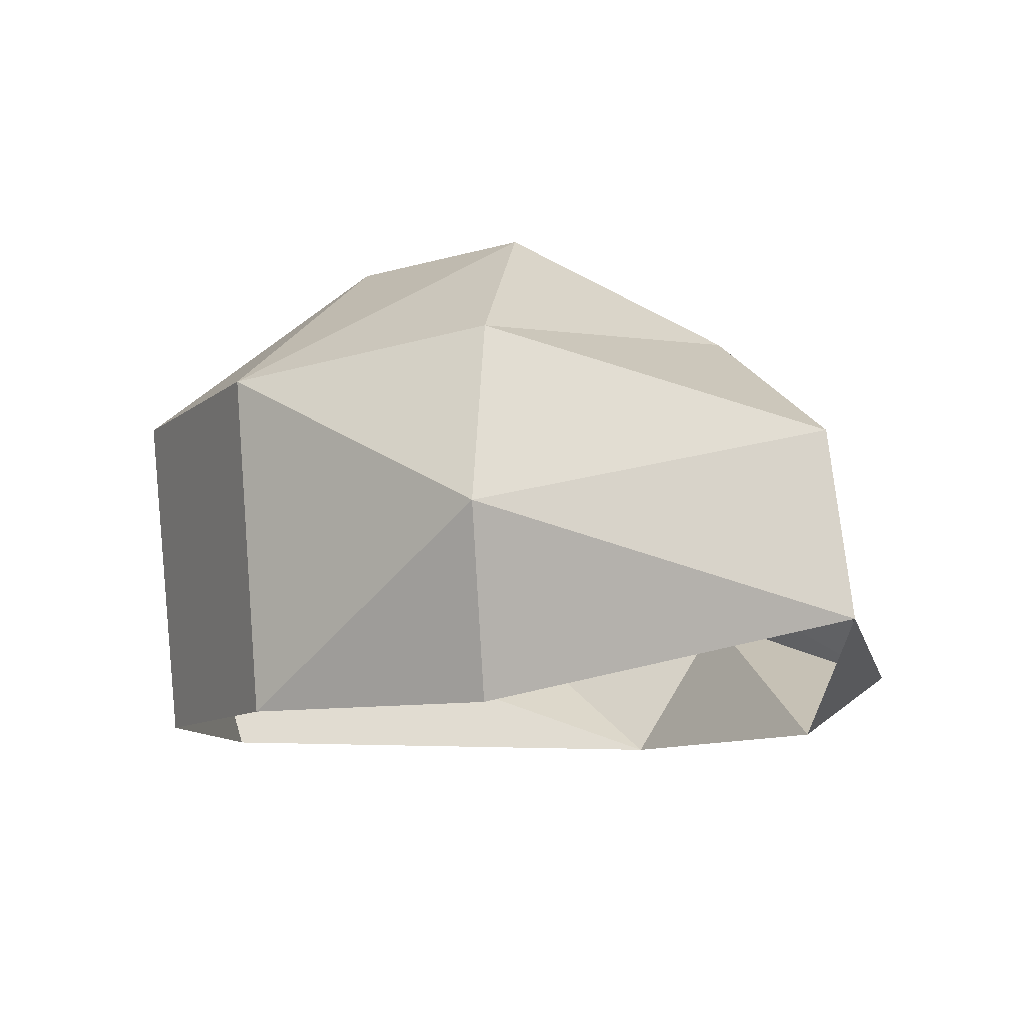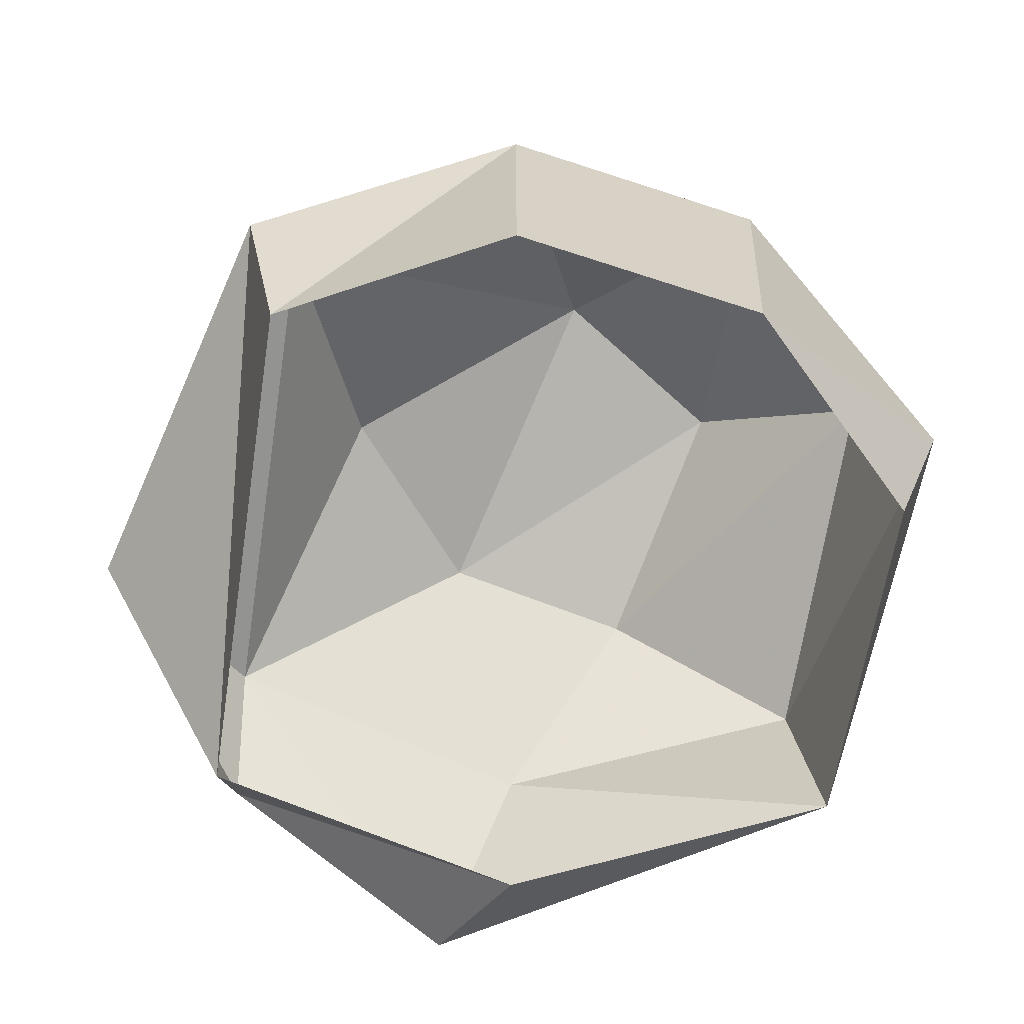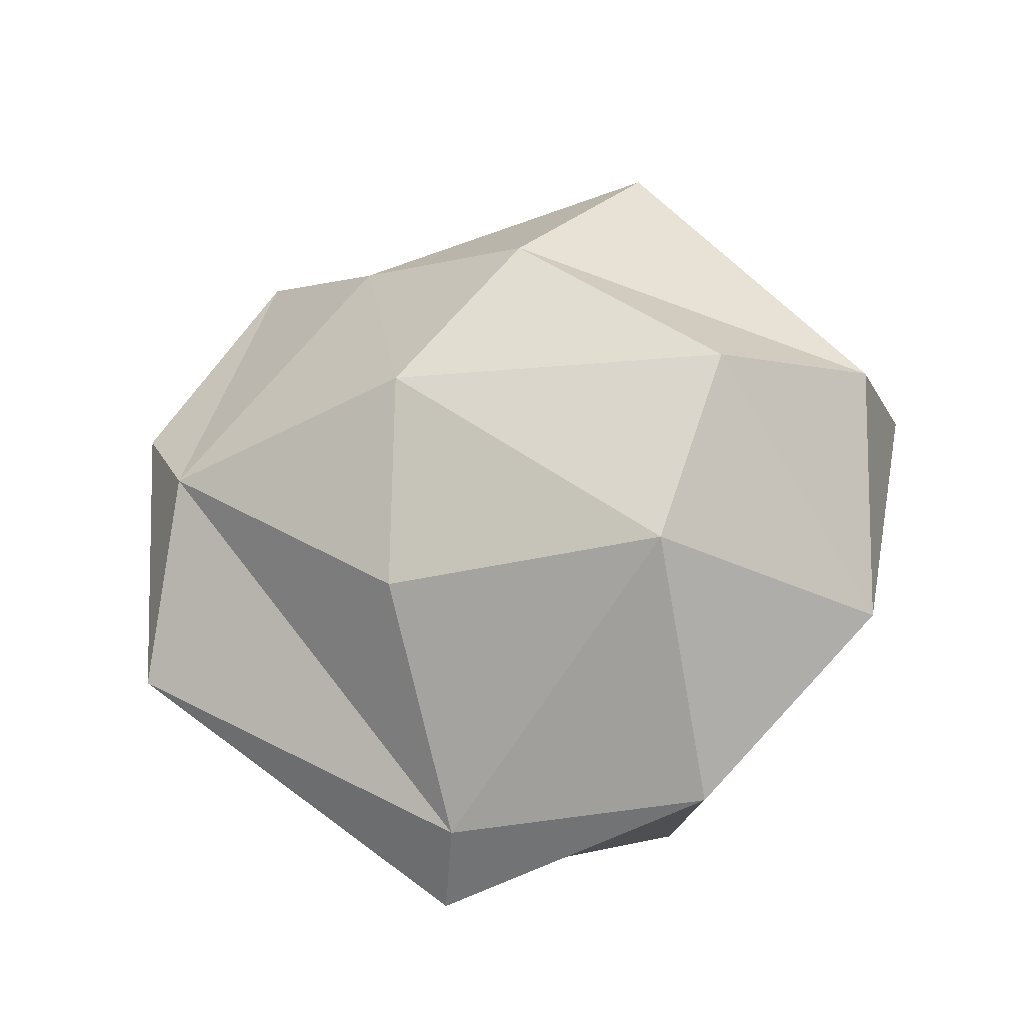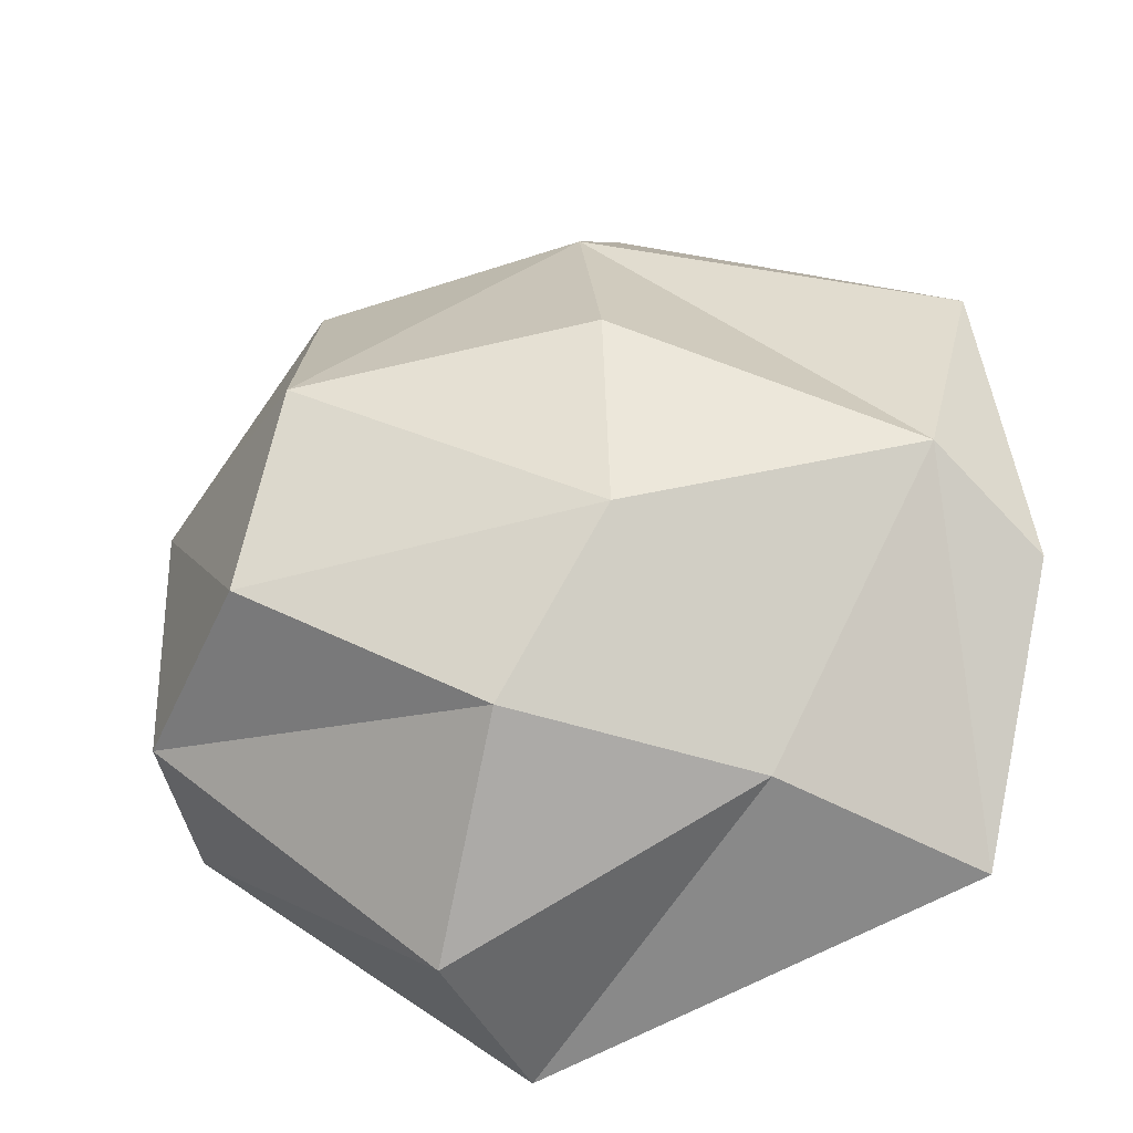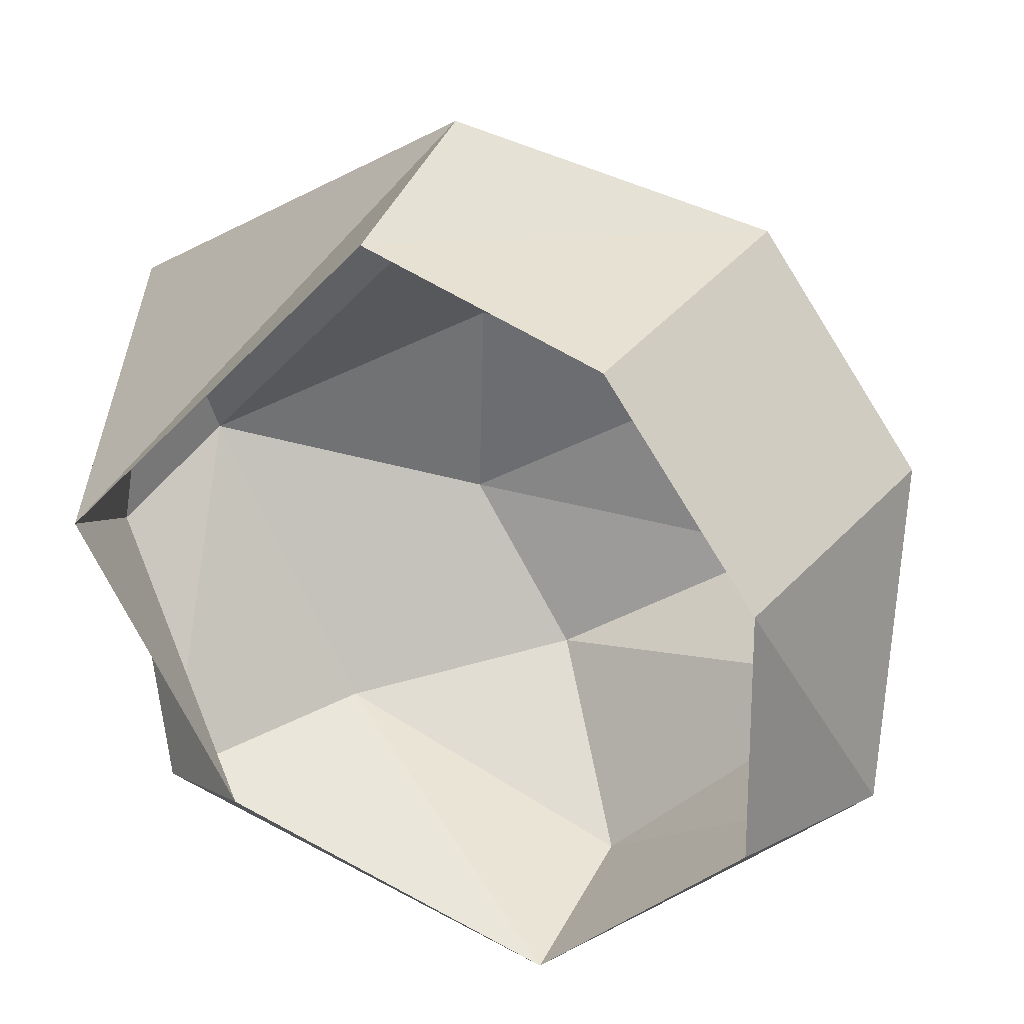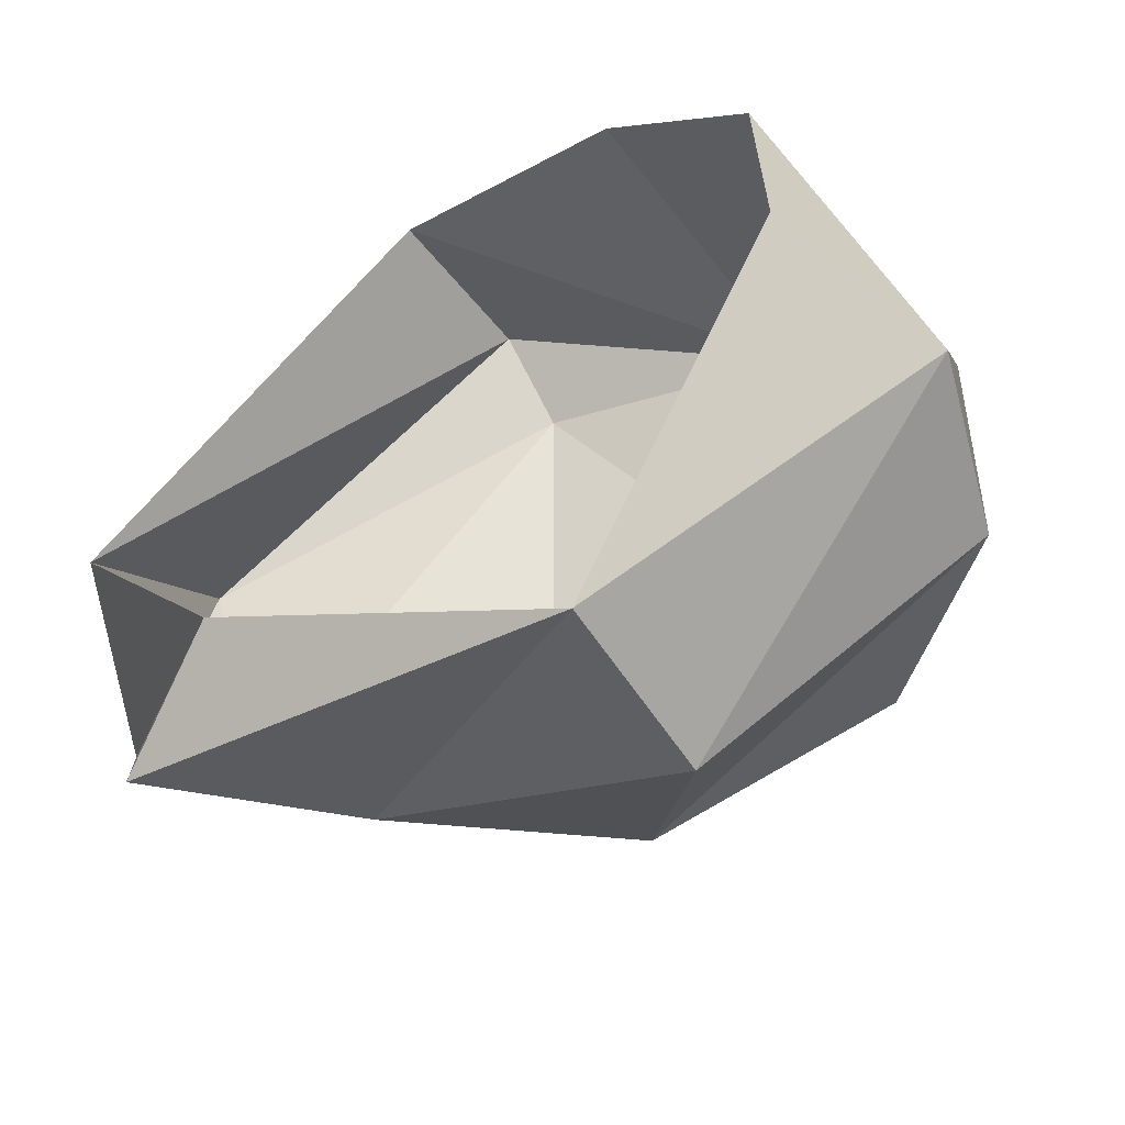
<metadata>
{"format":"obj","ext":"obj","renderer":"f3d","projection":"perspective","resolution":1024,"background":"white","views":[{"elev":-9.4,"azim":117.0,"up":"+Y"},{"elev":-71.0,"azim":35.5,"up":"+Y"},{"elev":70.5,"azim":6.1,"up":"+Y"},{"elev":-33.6,"azim":-152.9,"up":"+Z"},{"elev":27.0,"azim":27.5,"up":"+Z"},{"elev":-61.9,"azim":34.0,"up":"+Z"}]}
</metadata>
<code>
g pSphere284
v -214.5 -109.2 28.74
v -3.182 -0.0001526 287.4
v -2.756 -109.2 248.9
v -222.9 -0.0001526 158.2
v -249.8 -10.83 -19.8
v -107 -109.2 -143.1
v -186.9 -65.23 -171.3
v 81.49 -54.58 -241.7
v -2.756 -109.2 248.9
v 155.2 88.73 218.7
v 144.1 -109.2 203
v -3.182 -0.0001526 287.4
v 254.1 88.73 85.69
v 235.9 -109.2 79.53
v 274.3 -0.0001526 -85.79
v 237.6 -109.2 -74.3
v -2.756 51.79 248.9
v 109.7 189.1 81.56
v 137.2 189.1 -42.89
v 237.6 109.2 -74.3
v -68.09 146.3 -22.96
v 1.385 142.6 -125.4
v -214.5 51.79 28.74
v -56.52 131.7 111.4
v -2.756 51.79 248.9
v -222.9 -0.0001526 158.2
v -3.182 -0.0001526 287.4
v -249.8 -10.83 -19.8
v 109.7 189.1 81.56
v 155.2 88.73 218.7
v -68.09 146.3 -22.96
v 237.6 -109.2 -74.3
v 274.3 -0.0001526 -85.79
v 81.49 -54.58 -241.7
v 75.64 62.73 -224.3
v 237.6 109.2 -74.3
v 254.1 88.73 85.69
v -107 38.94 -143.1
v -186.9 -65.23 -171.3
v -214.5 51.79 28.74
v -249.8 -10.83 -19.8
v 1.385 142.6 -125.4
v 137.2 189.1 -42.89
v -68.09 146.3 -22.96
g pSphere284_0
f 3 2 1
f 2 4 1
f 4 5 1
f 1 5 6
f 5 7 6
f 6 7 8
f 11 10 9
f 10 12 9
f 13 10 11
f 14 13 11
f 15 13 14
f 16 15 14
f 10 17 12
f 13 18 10
f 19 18 13
f 20 19 13
f 19 21 18
f 22 21 19
f 24 21 23
f 25 24 23
f 25 23 26
f 27 25 26
f 26 23 28
f 29 24 25
f 30 29 25
f 29 31 24
f 34 33 32
f 34 35 33
f 35 36 33
f 33 36 37
f 38 35 34
f 39 38 34
f 40 38 39
f 41 40 39
f 35 42 36
f 38 42 35
f 42 43 36
f 40 44 38
f 44 42 38

</code>
